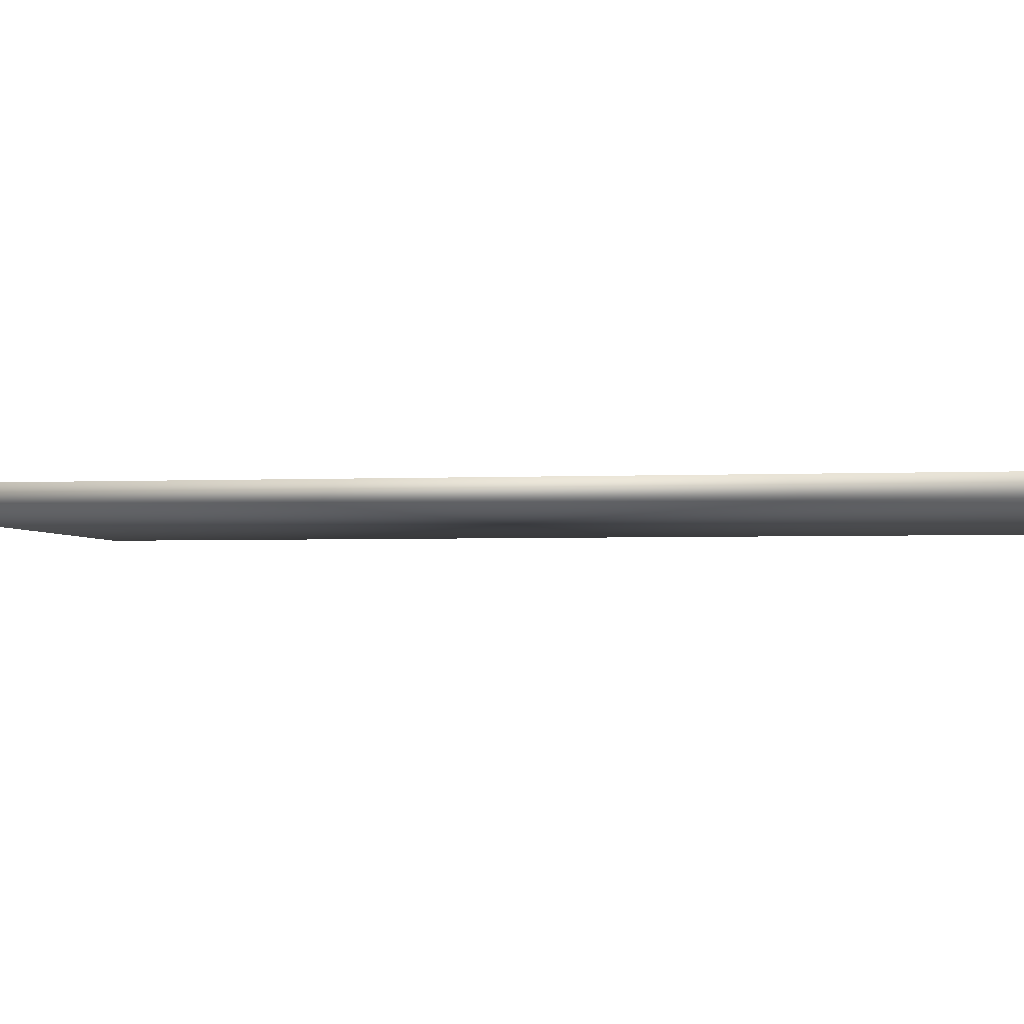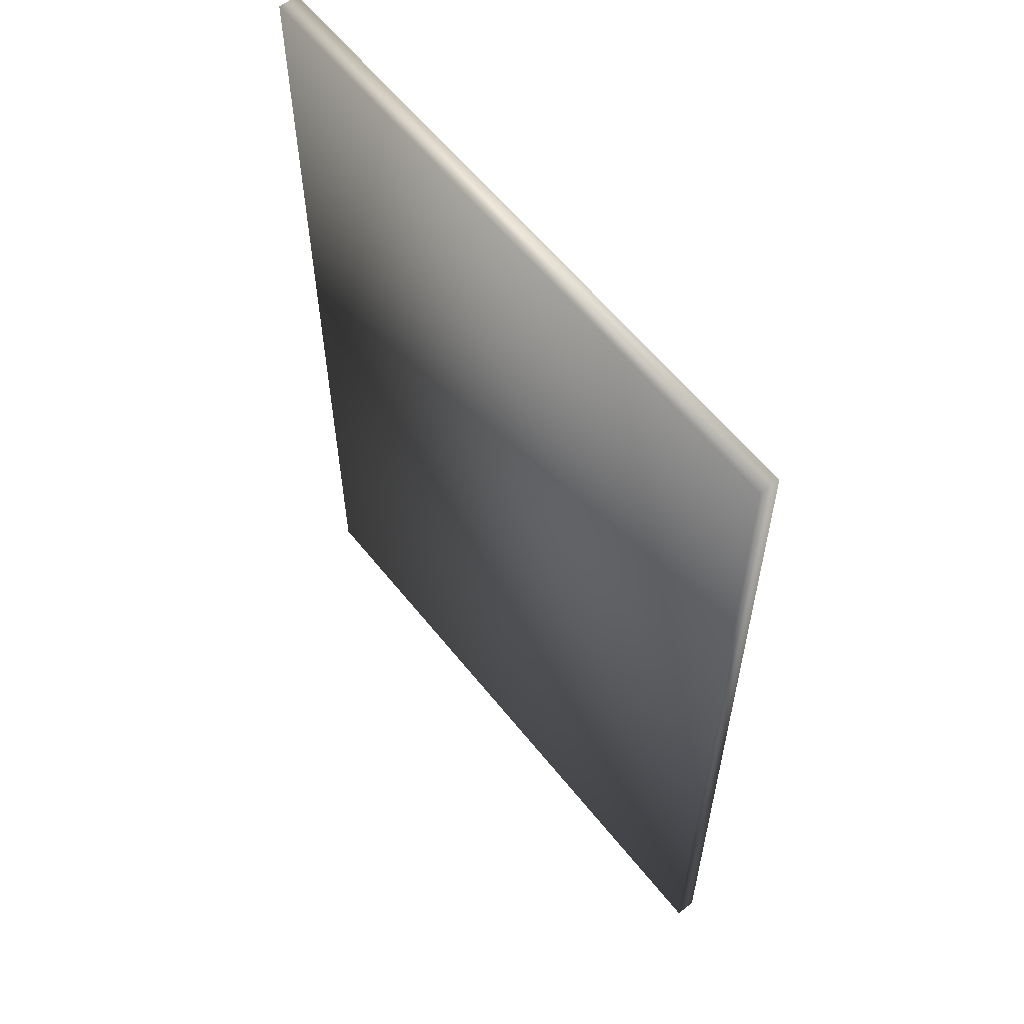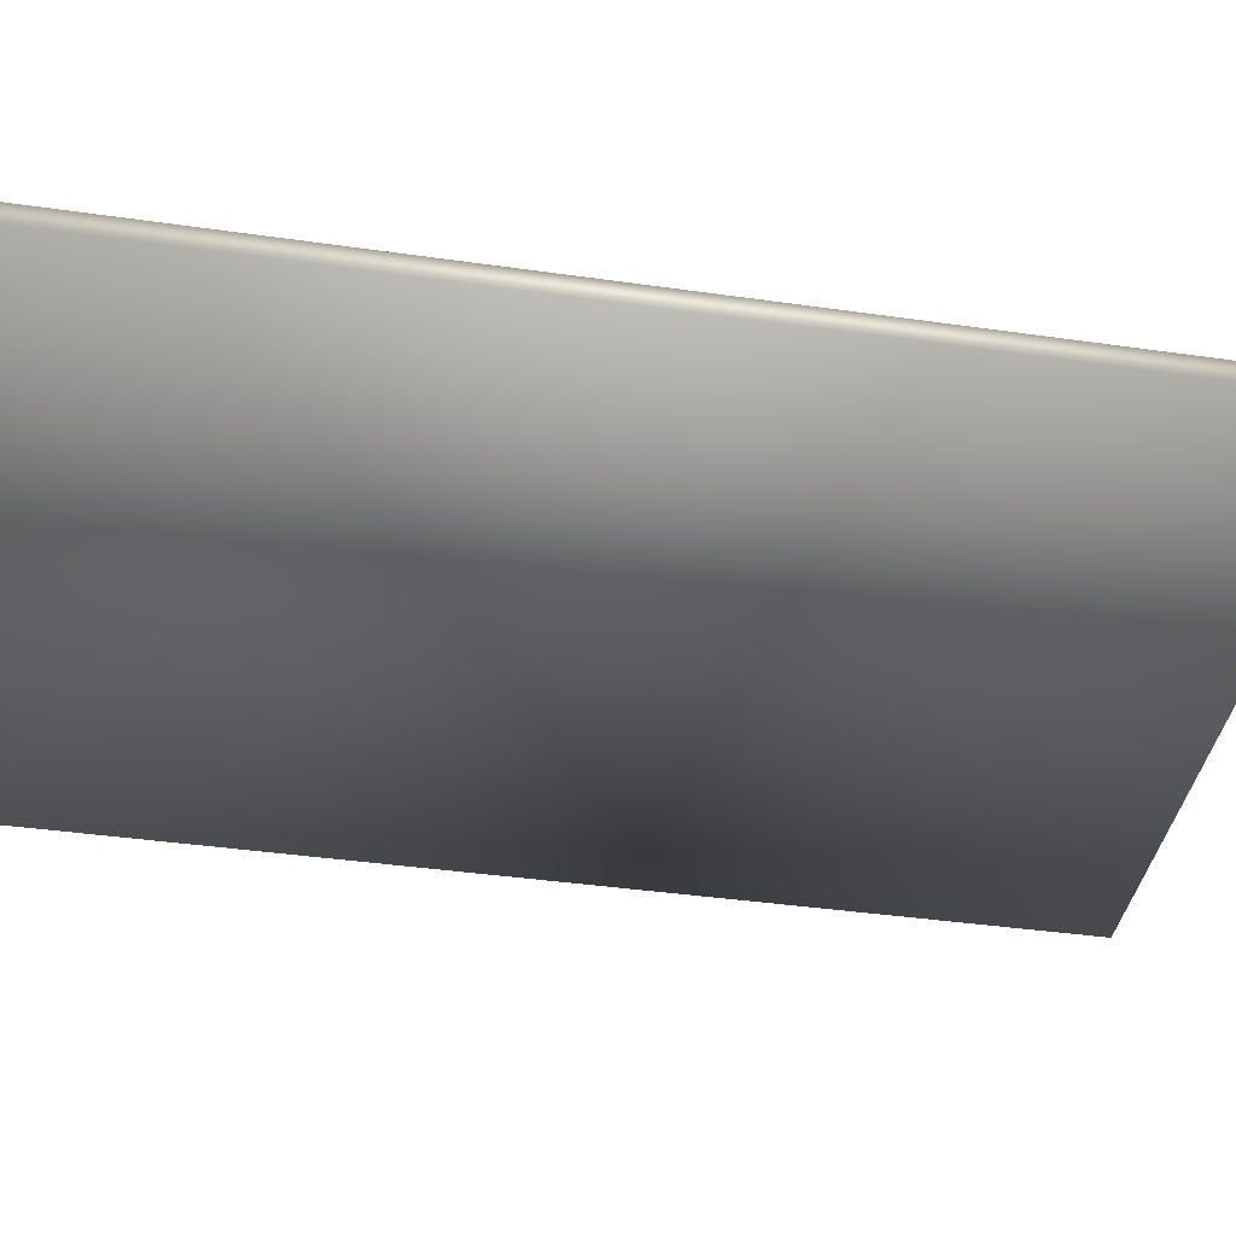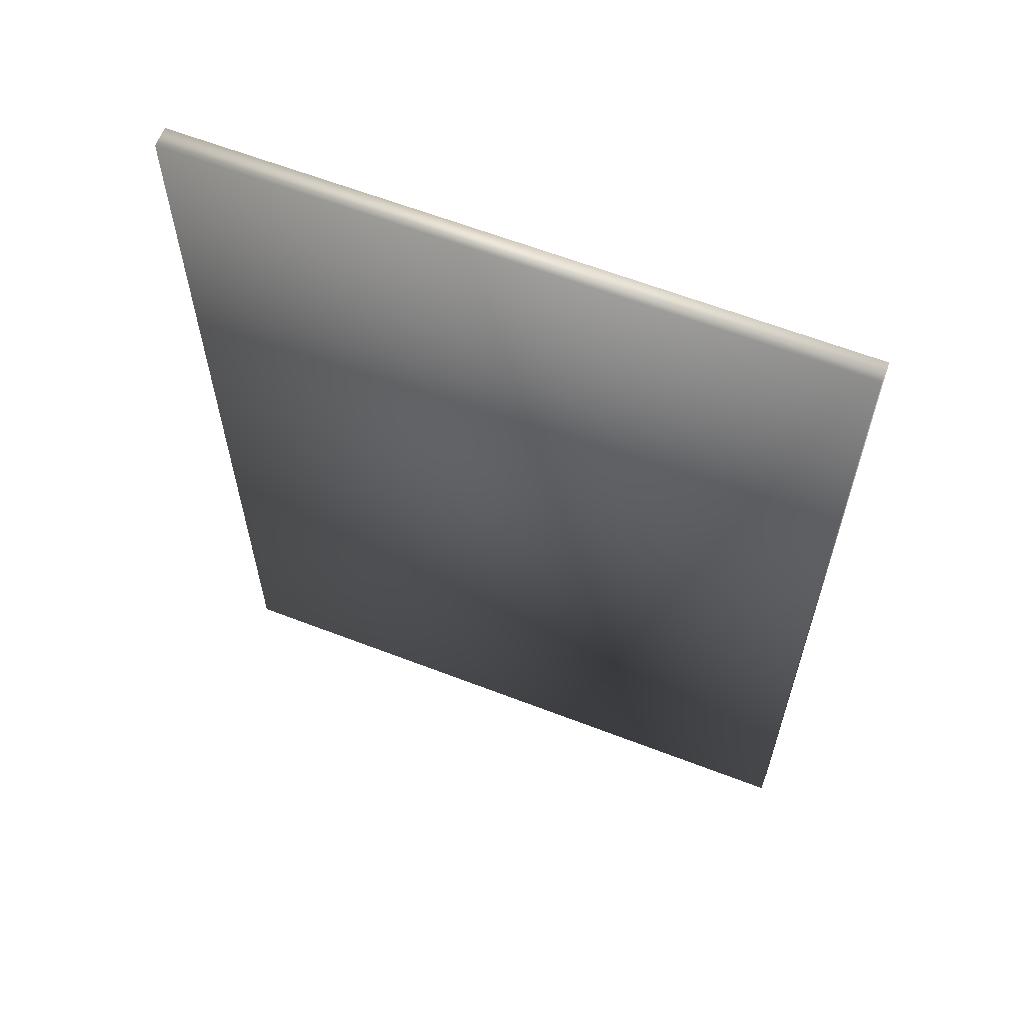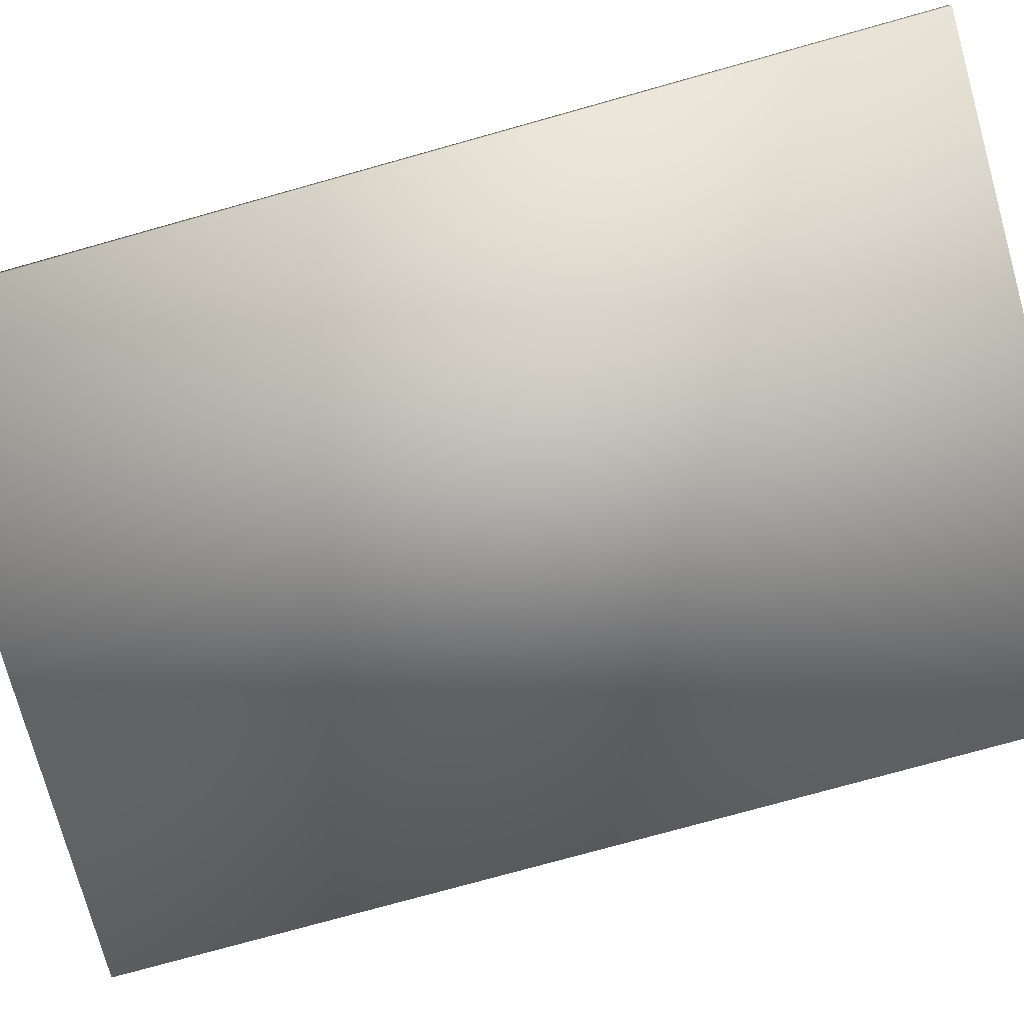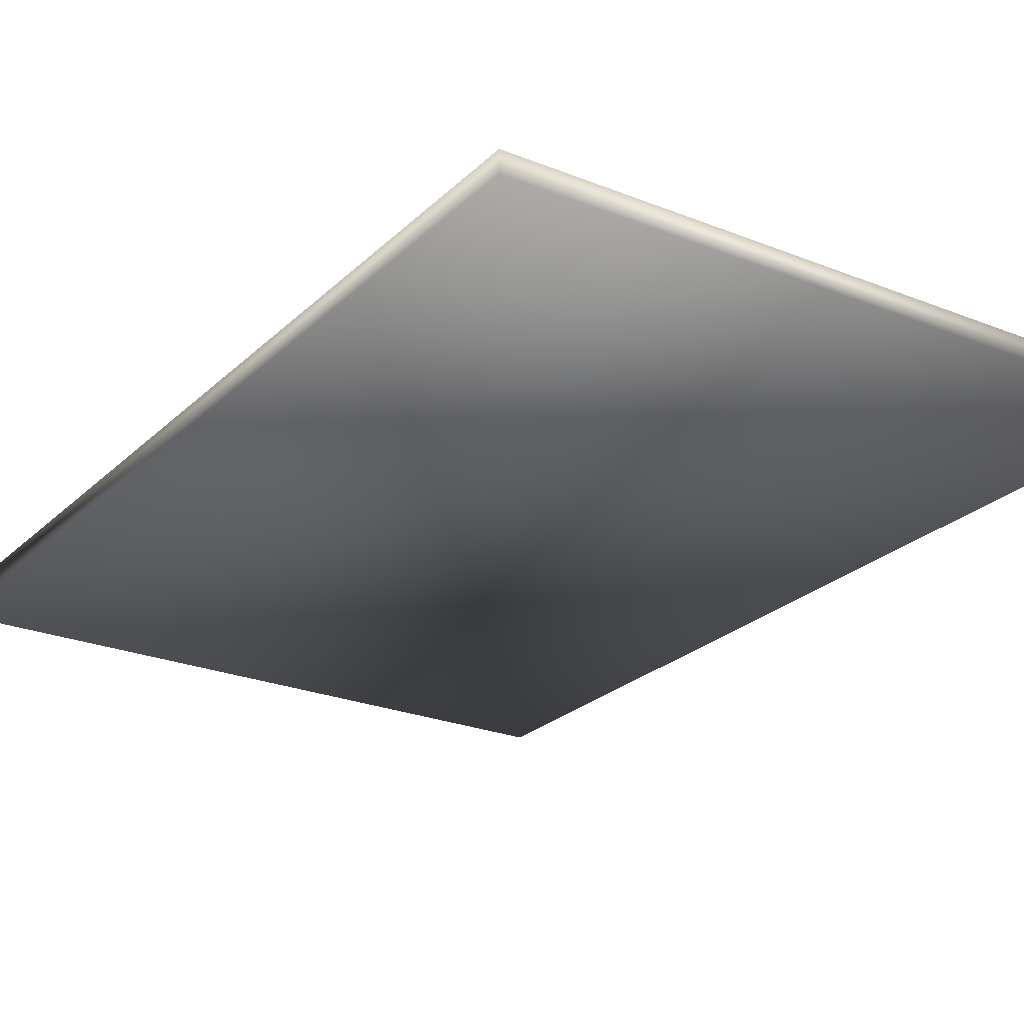
<metadata>
{"format":"obj","ext":"obj","renderer":"f3d","projection":"perspective","resolution":1024,"background":"white","views":[{"elev":-2.9,"azim":-80.6,"up":"+Y"},{"elev":59.7,"azim":-128.3,"up":"+Z"},{"elev":-40.1,"azim":80.0,"up":"+Y"},{"elev":62.7,"azim":-158.7,"up":"+Z"},{"elev":-76.3,"azim":-74.4,"up":"+Y"},{"elev":-24.4,"azim":-33.5,"up":"+Y"}]}
</metadata>
<code>
v  -14.61 0 23.08
v  -14.61 0 -20.44
v  15.15 0 -20.44
v  15.15 0 23.08
v  -14.61 0.9119 23.08
v  15.15 0.9119 23.08
v  15.15 0.9119 -20.44
v  -14.61 0.9119 -20.44
o Box001
g Box001
f 1 2 3 4
f 5 6 7 8
f 1 4 6 5
f 4 3 7 6
f 3 2 8 7
f 2 1 5 8

</code>
